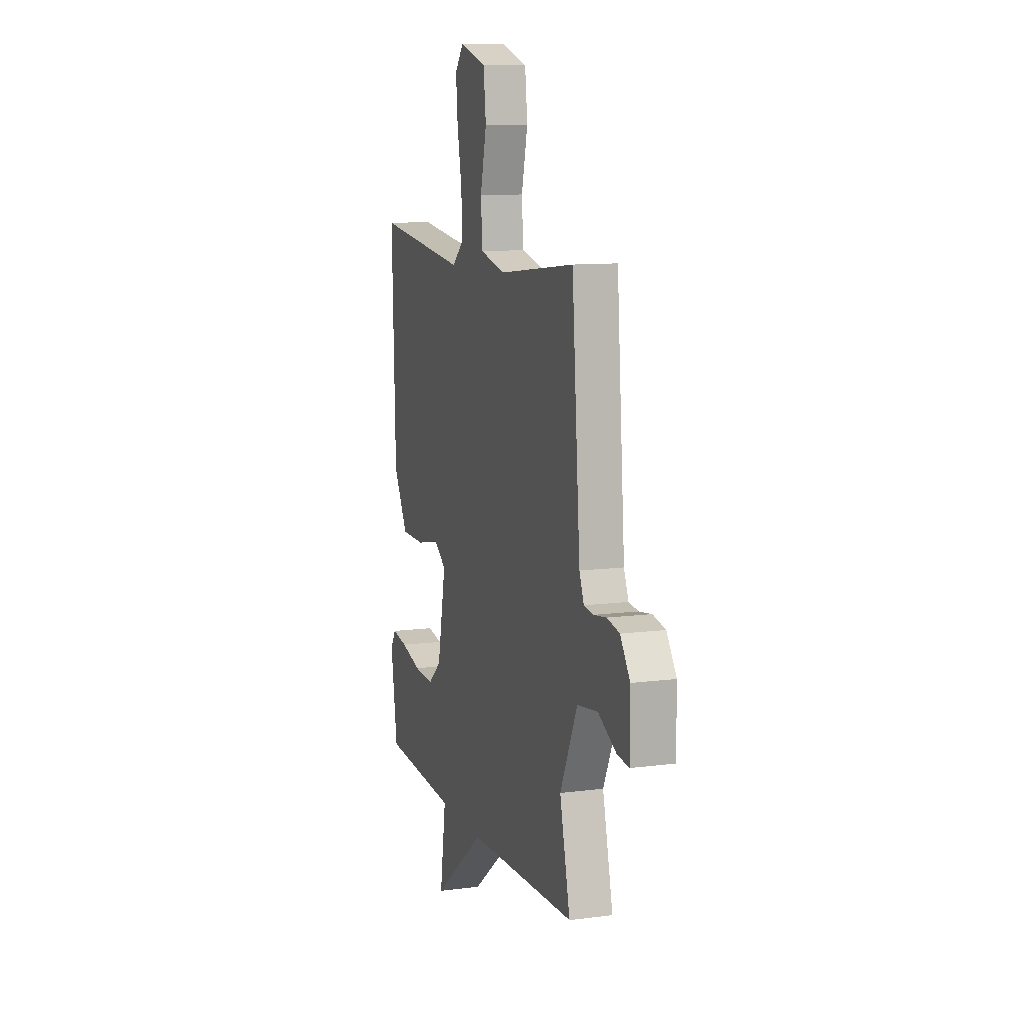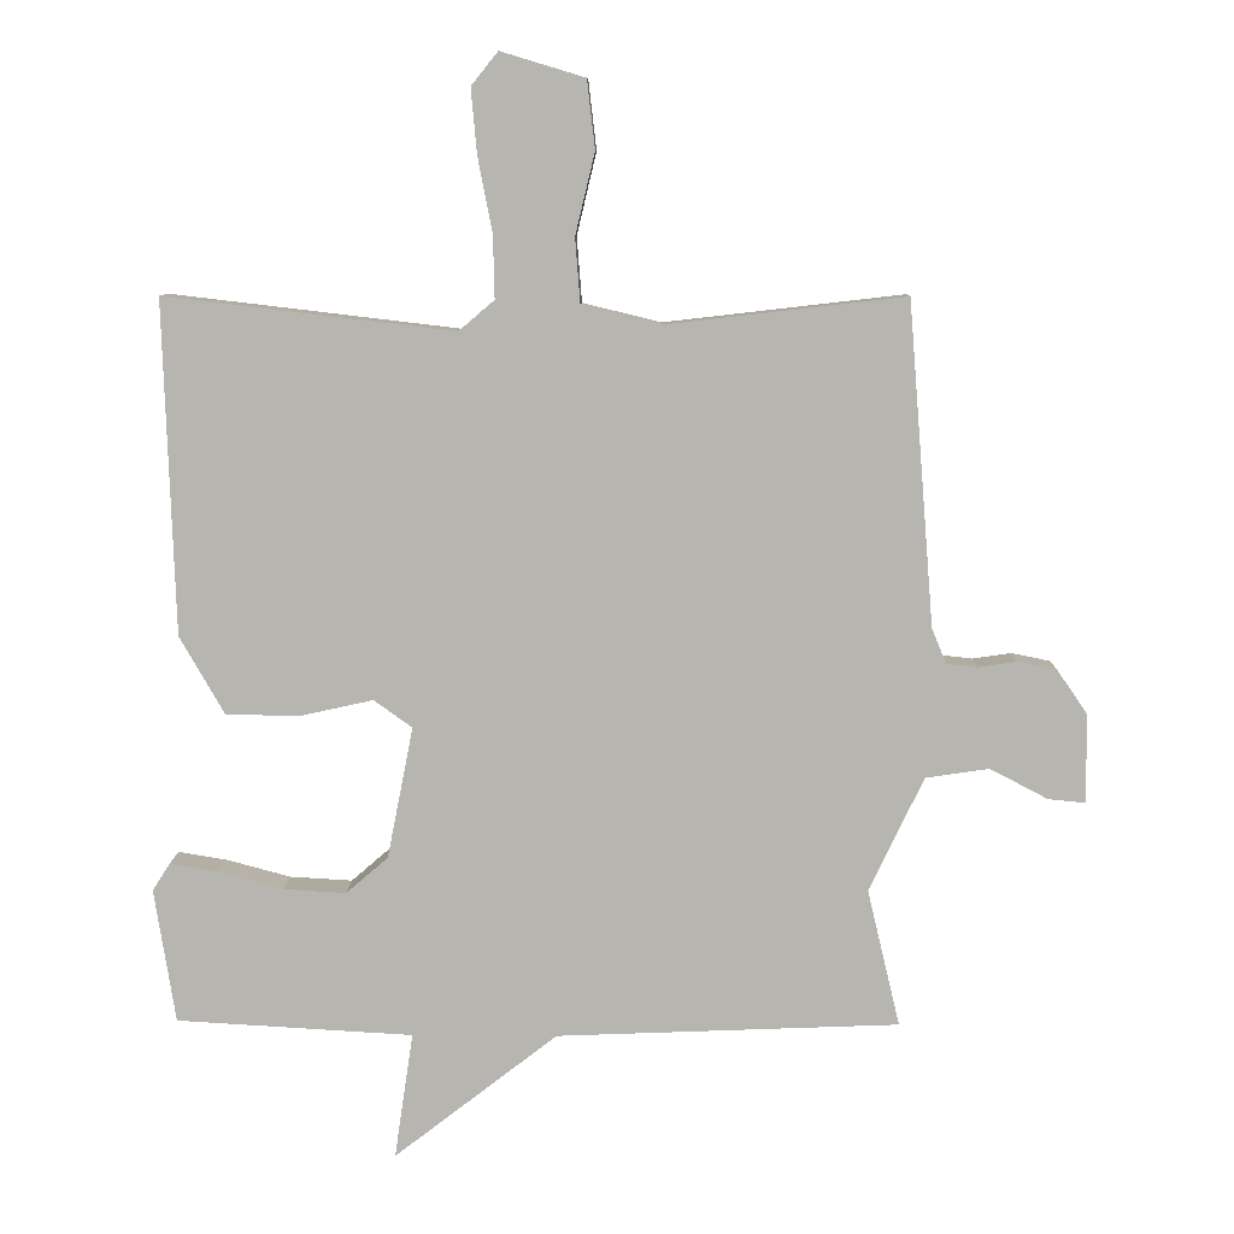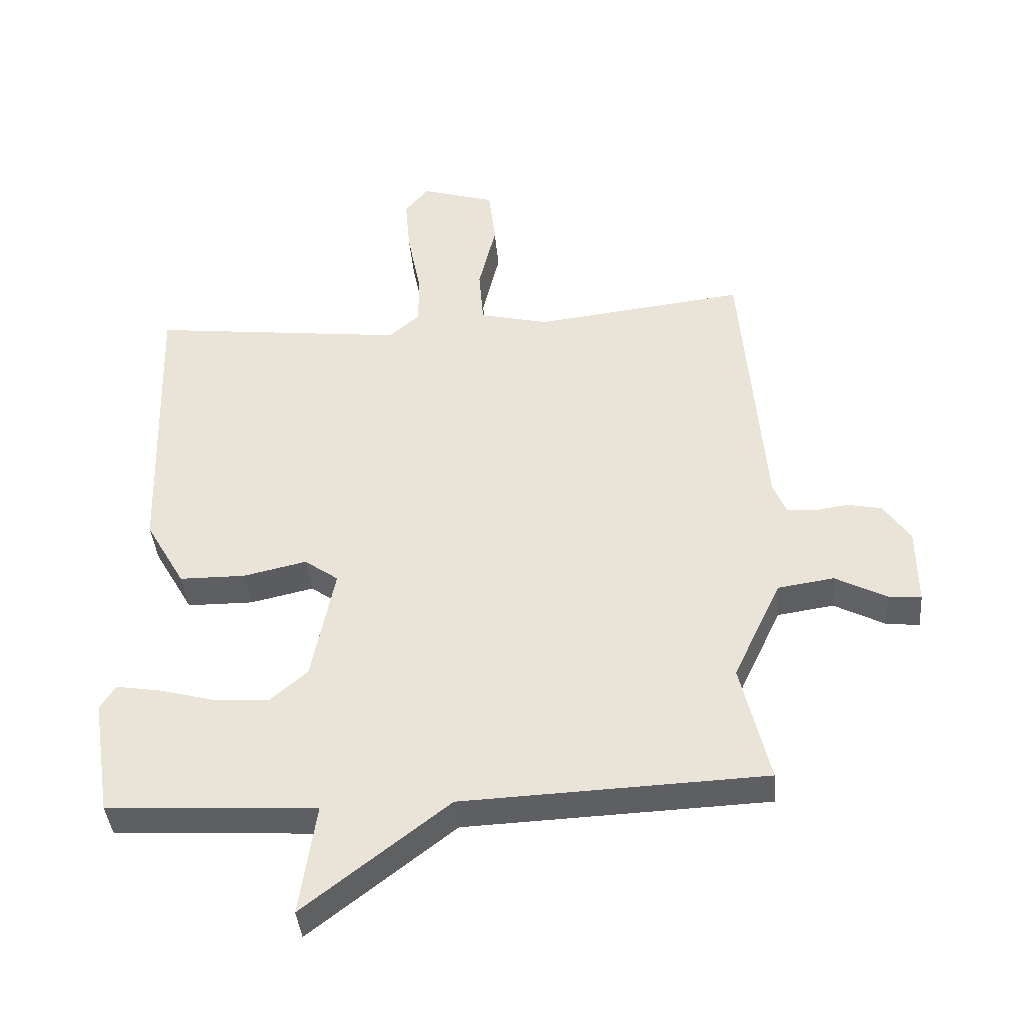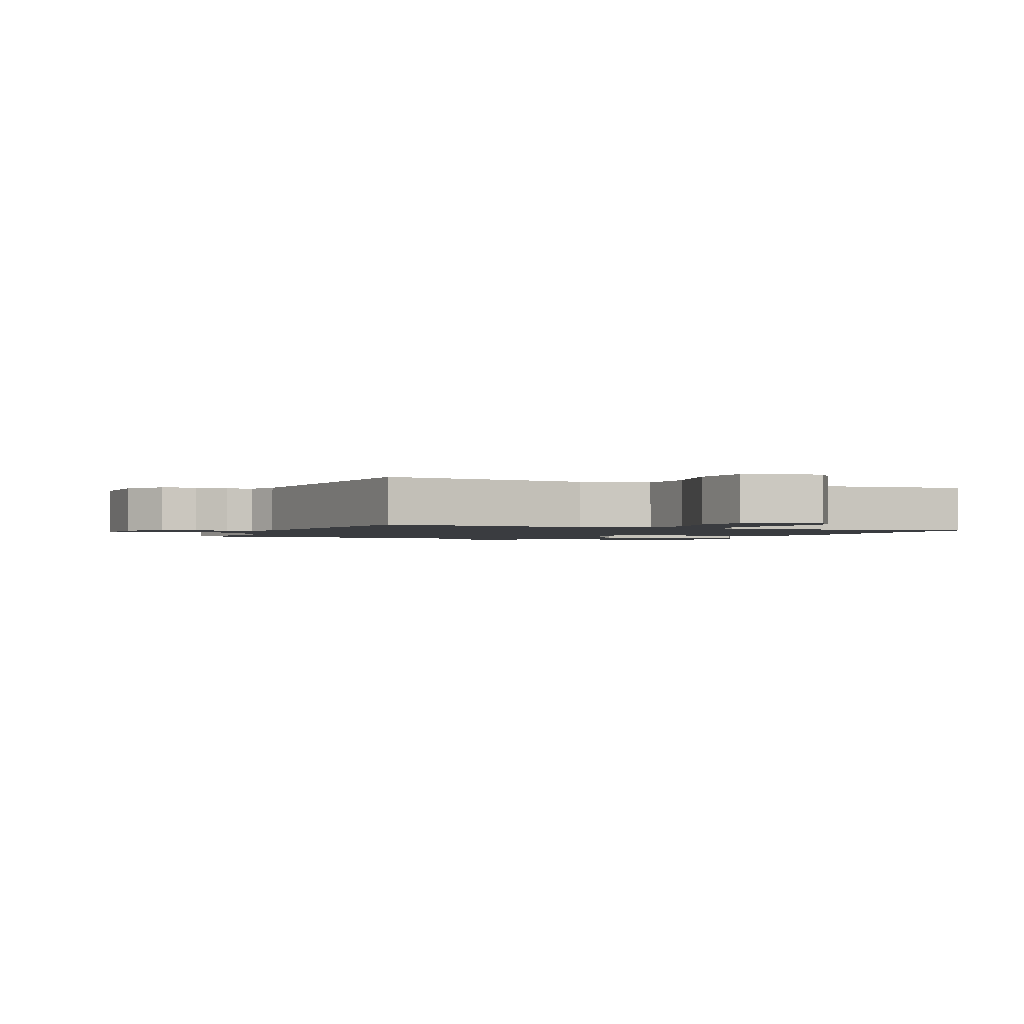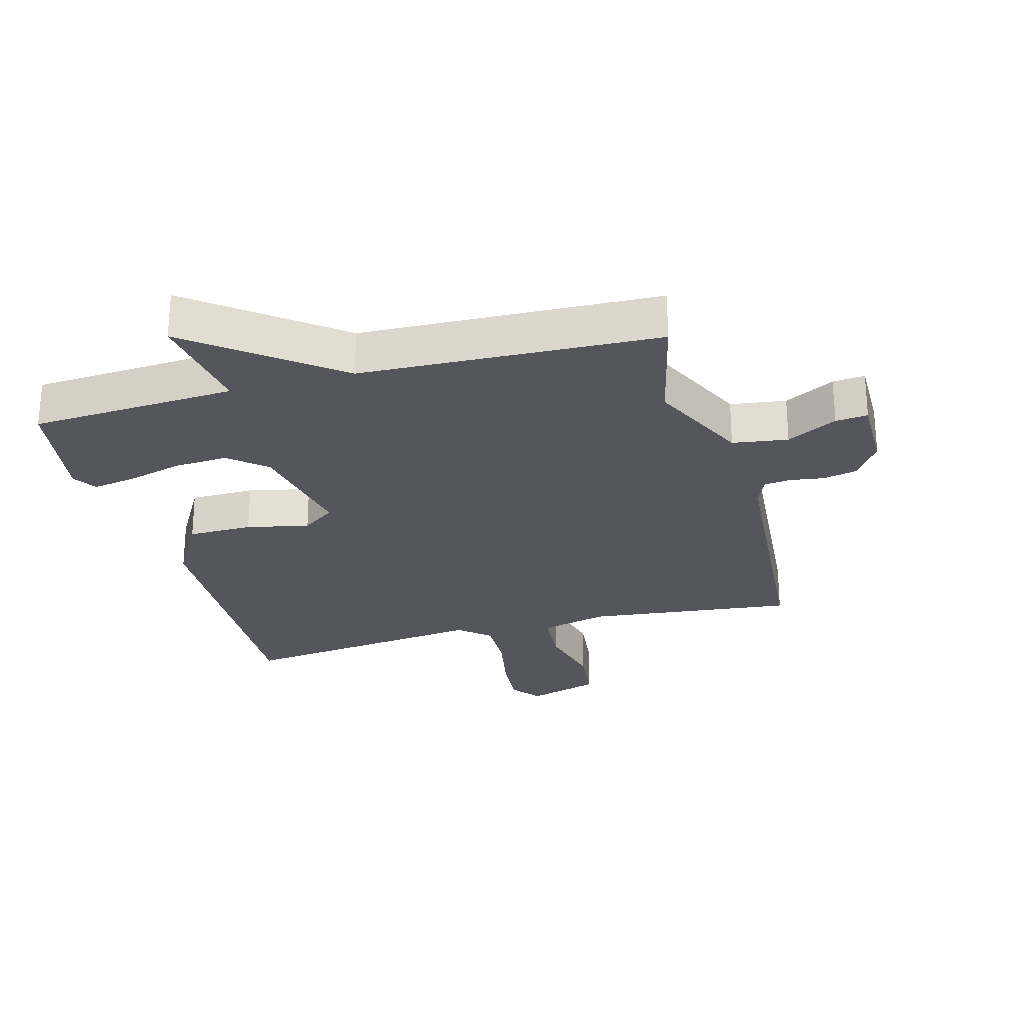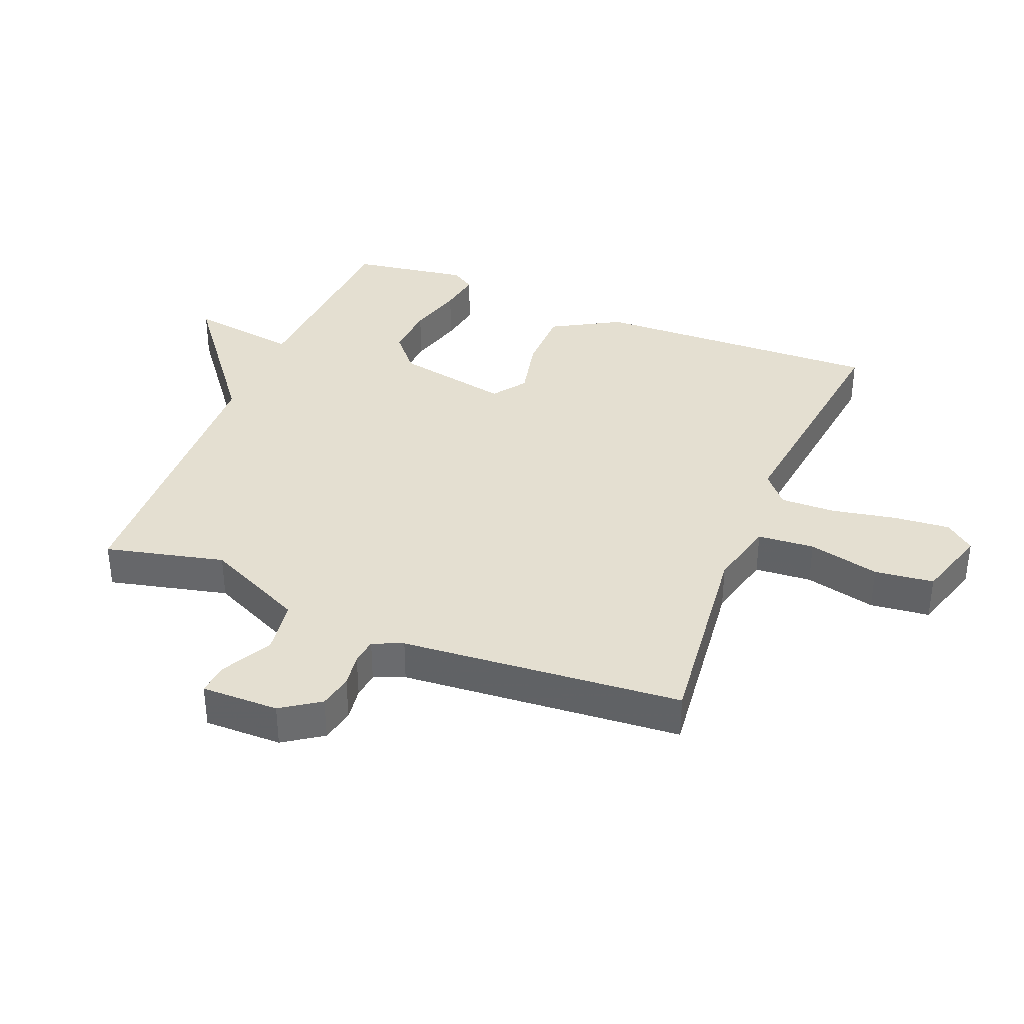
<metadata>
{"format":"obj","ext":"obj","renderer":"f3d","projection":"perspective","resolution":1024,"background":"white","views":[{"elev":10.7,"azim":-108.1,"up":"+Z"},{"elev":8.8,"azim":-178.9,"up":"+Z"},{"elev":-40.1,"azim":-175.0,"up":"+Z"},{"elev":-1.7,"azim":-23.7,"up":"+Y"},{"elev":-26.2,"azim":-164.6,"up":"+Y"},{"elev":36.7,"azim":-67.9,"up":"+Y"}]}
</metadata>
<code>
v -0.5 0.07 -0.5
v -0.455 0.07 -0.311
v -0.53 0.07 -0.152
v -0.618 0.07 -0.139
v -0.698 0.07 -0.181
v -0.749 0.07 -0.186
v -0.748 0.07 -0.063
v -0.706 0.07 -0.002
v -0.652 0.07 0.009
v -0.598 0.07 0.001
v -0.556 0.07 0.006
v -0.536 0.07 0.054
v -0.5 0.07 0.5
v -0.17 0.07 0.462
v -0.062 0.07 0.488
v -0.055 0.07 0.578
v -0.082 0.07 0.691
v -0.071 0.07 0.785
v 0.045 0.07 0.82
v 0.082 0.07 0.774
v 0.074 0.07 0.685
v 0.054 0.07 0.582
v 0.052 0.07 0.495
v 0.101 0.07 0.453
v 0.5 0.07 0.5
v 0.485 0.07 0.04
v 0.423 0.07 -0.068
v 0.32 0.07 -0.069
v 0.221 0.07 -0.047
v 0.168 0.07 -0.085
v 0.204 0.07 -0.267
v 0.262 0.07 -0.317
v 0.348 0.07 -0.312
v 0.437 0.07 -0.288
v 0.505 0.07 -0.277
v 0.529 0.07 -0.315
v 0.5 0.07 -0.5
v 0.173 0.07 -0.519
v 0.199 0.07 -0.694
v -0.027 0.07 -0.519
v -0.5 0 -0.5
v -0.455 0 -0.311
v -0.53 0 -0.152
v -0.618 0 -0.139
v -0.698 0 -0.181
v -0.749 0 -0.186
v -0.748 0 -0.063
v -0.706 0 -0.002
v -0.652 0 0.009
v -0.598 0 0.001
v -0.556 0 0.006
v -0.536 0 0.054
v -0.5 0 0.5
v -0.17 0 0.462
v -0.062 0 0.488
v -0.055 0 0.578
v -0.082 0 0.691
v -0.071 0 0.785
v 0.045 0 0.82
v 0.082 0 0.774
v 0.074 0 0.685
v 0.054 0 0.582
v 0.052 0 0.495
v 0.101 0 0.453
v 0.5 0 0.5
v 0.485 0 0.04
v 0.423 0 -0.068
v 0.32 0 -0.069
v 0.221 0 -0.047
v 0.168 0 -0.085
v 0.204 0 -0.267
v 0.262 0 -0.317
v 0.348 0 -0.312
v 0.437 0 -0.288
v 0.505 0 -0.277
v 0.529 0 -0.315
v 0.5 0 -0.5
v 0.173 0 -0.519
v 0.199 0 -0.694
v -0.027 0 -0.519
f 38 39 40
f 37 38 40
f 36 37 40
f 35 36 40
f 34 35 40
f 33 34 40
f 32 33 40 1
f 31 32 1 2
f 30 31 2 3
f 29 30 3 4
f 27 28 29
f 26 27 29
f 25 26 29
f 24 25 29
f 23 24 29 4
f 4 5 6
f 23 4 6
f 22 23 6
f 20 21 22
f 19 20 22
f 18 19 22
f 17 18 22
f 16 17 22
f 15 16 22
f 15 22 6
f 12 13 14
f 11 12 14 15
f 8 9 10
f 7 8 10
f 6 7 10
f 6 10 11
f 6 11 15
f 80 79 78
f 80 78 77
f 80 77 76
f 80 76 75
f 80 75 74
f 80 74 73
f 41 80 73 72
f 42 41 72 71
f 43 42 71 70
f 44 43 70 69
f 69 68 67
f 69 67 66
f 69 66 65
f 69 65 64
f 44 69 64 63
f 46 45 44
f 46 44 63
f 46 63 62
f 62 61 60
f 62 60 59
f 62 59 58
f 62 58 57
f 62 57 56
f 62 56 55
f 46 62 55
f 54 53 52
f 55 54 52 51
f 50 49 48
f 50 48 47
f 50 47 46
f 51 50 46
f 55 51 46
f 1 41 42 2
f 2 42 43 3
f 3 43 44 4
f 4 44 45 5
f 5 45 46 6
f 6 46 47 7
f 7 47 48 8
f 8 48 49 9
f 9 49 50 10
f 10 50 51 11
f 11 51 52 12
f 12 52 53 13
f 13 53 54 14
f 14 54 55 15
f 15 55 56 16
f 16 56 57 17
f 17 57 58 18
f 18 58 59 19
f 19 59 60 20
f 20 60 61 21
f 21 61 62 22
f 22 62 63 23
f 23 63 64 24
f 24 64 65 25
f 25 65 66 26
f 26 66 67 27
f 27 67 68 28
f 28 68 69 29
f 29 69 70 30
f 30 70 71 31
f 31 71 72 32
f 32 72 73 33
f 33 73 74 34
f 34 74 75 35
f 35 75 76 36
f 36 76 77 37
f 37 77 78 38
f 38 78 79 39
f 39 79 80 40
f 40 80 41 1

</code>
